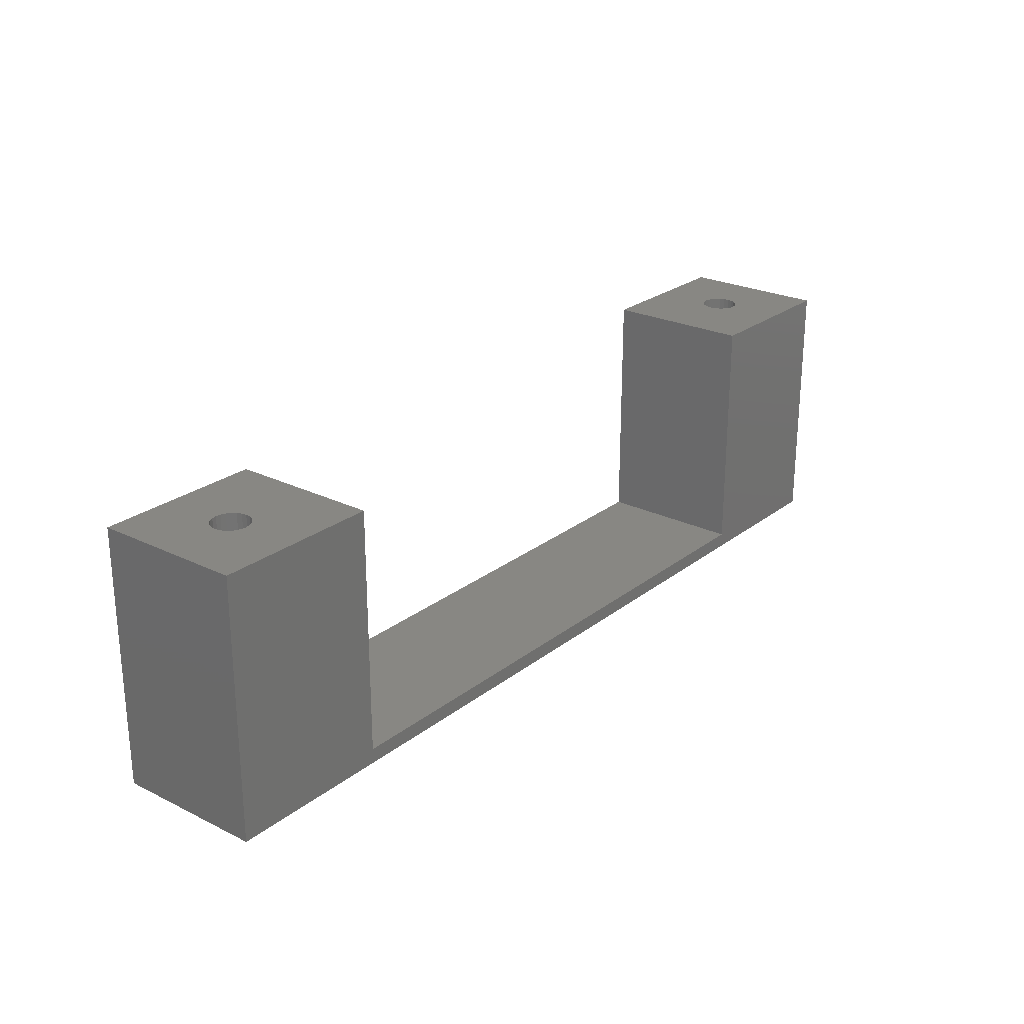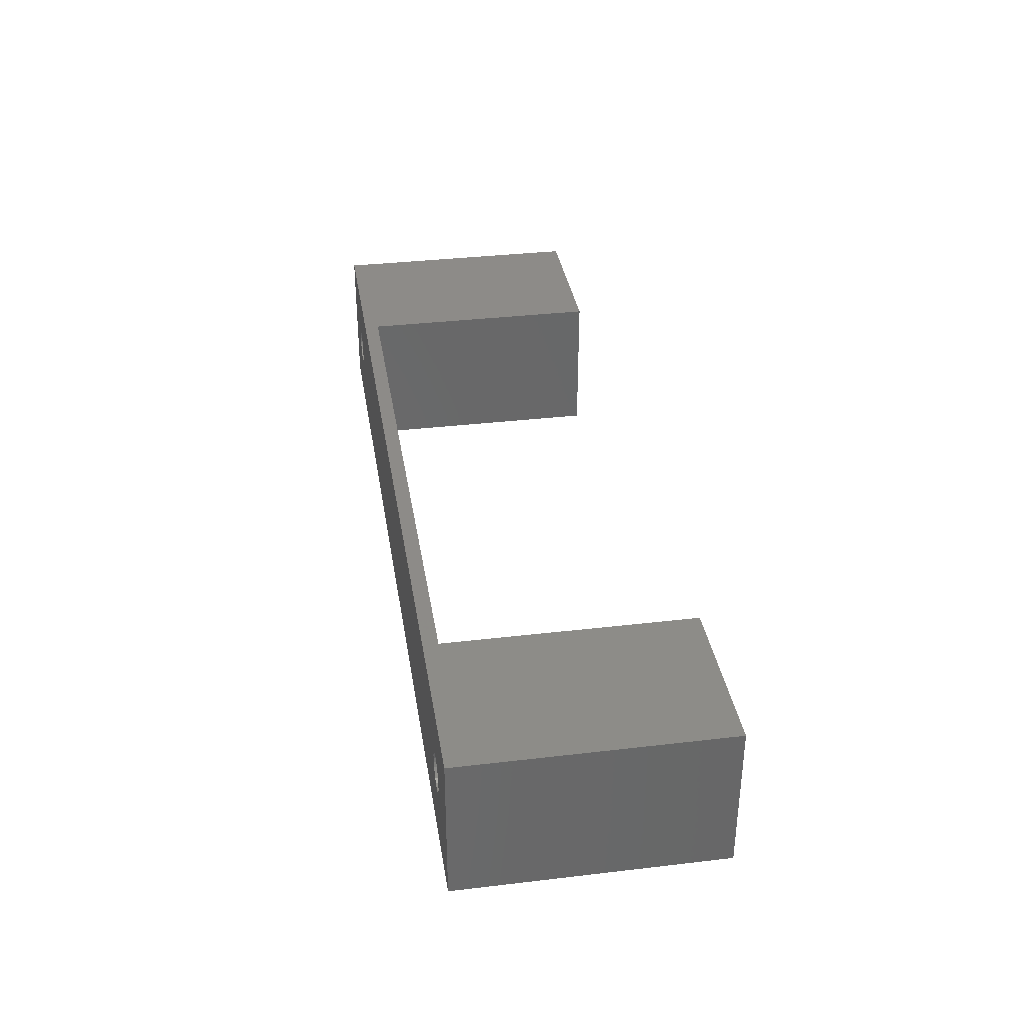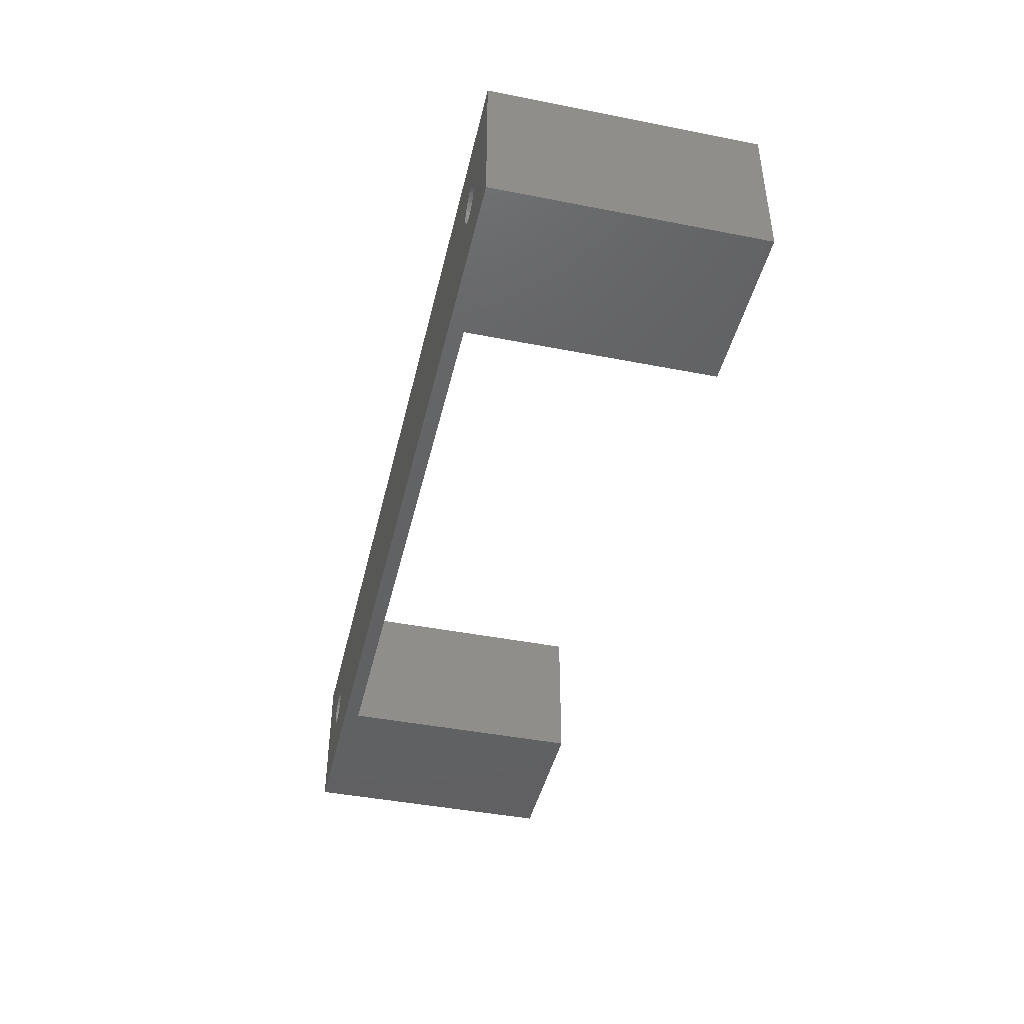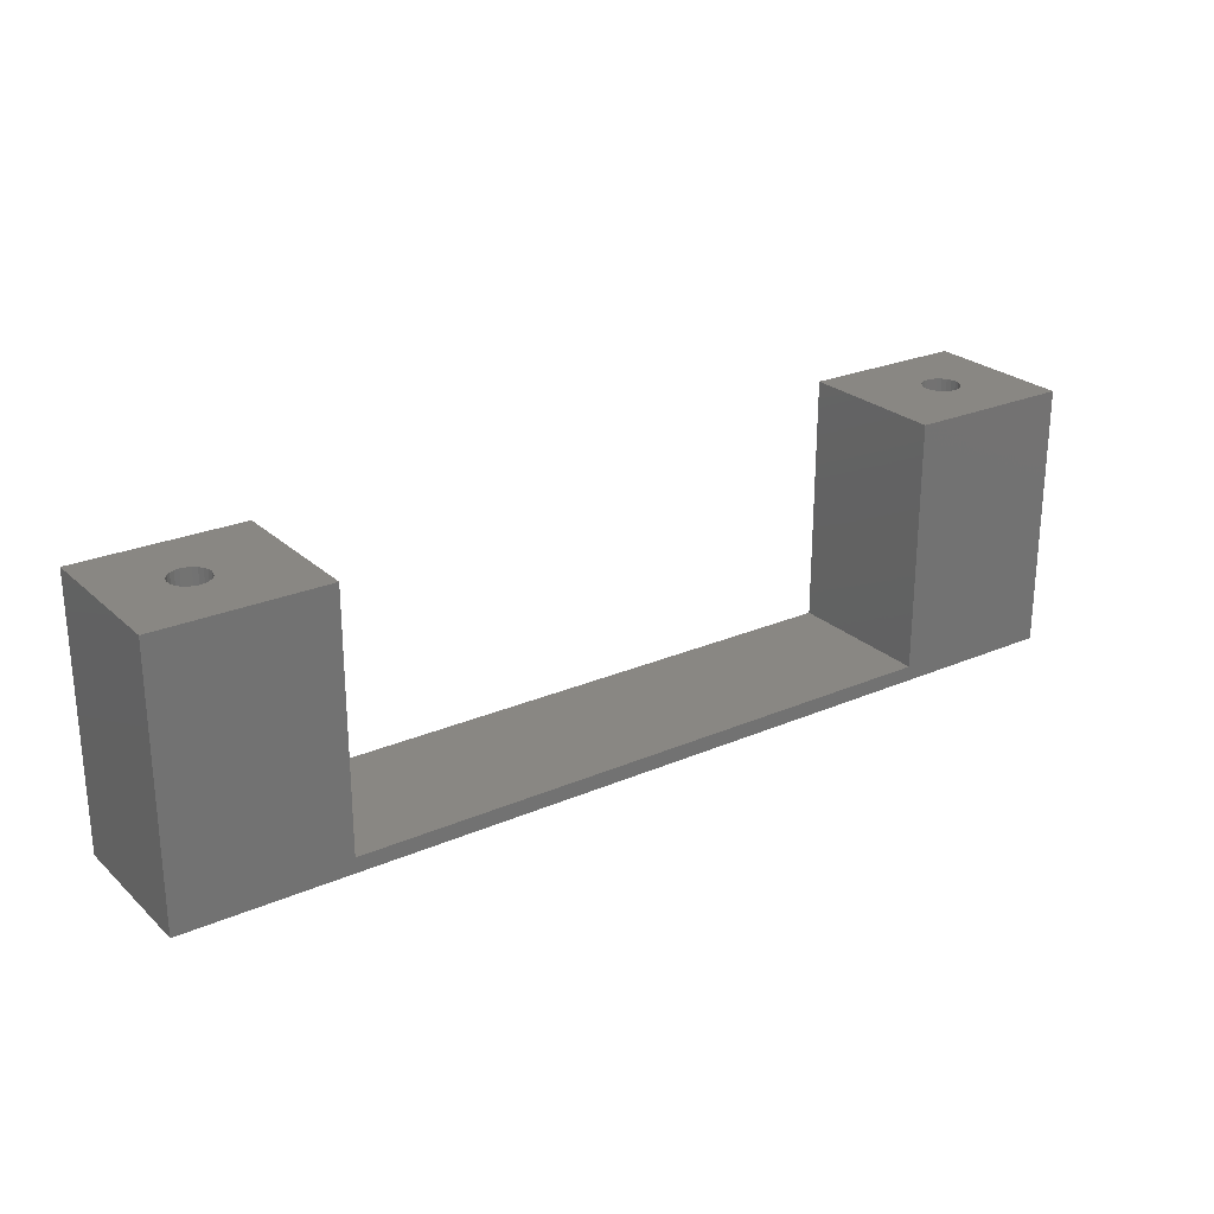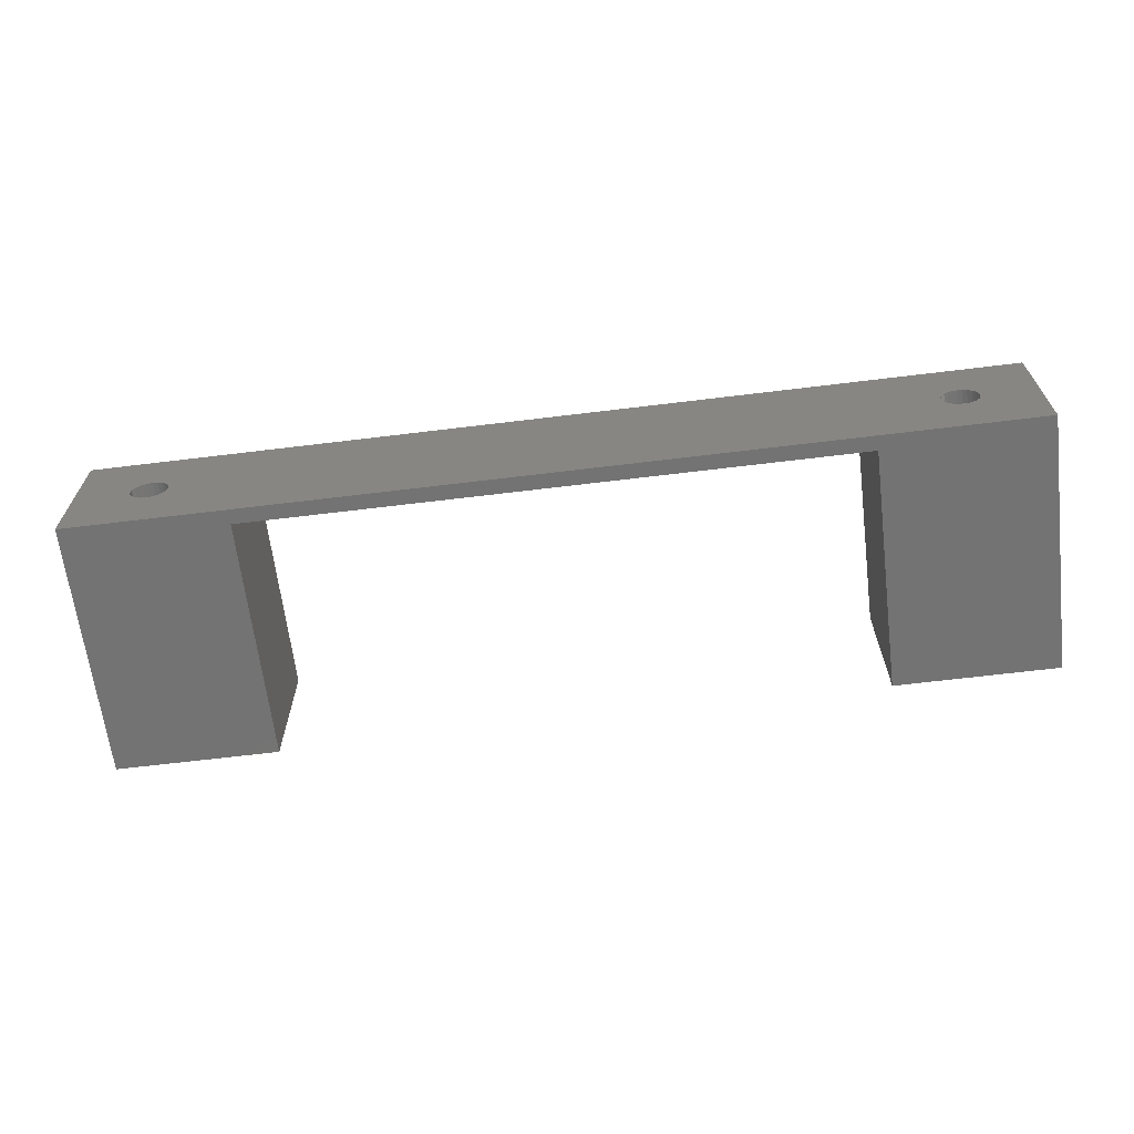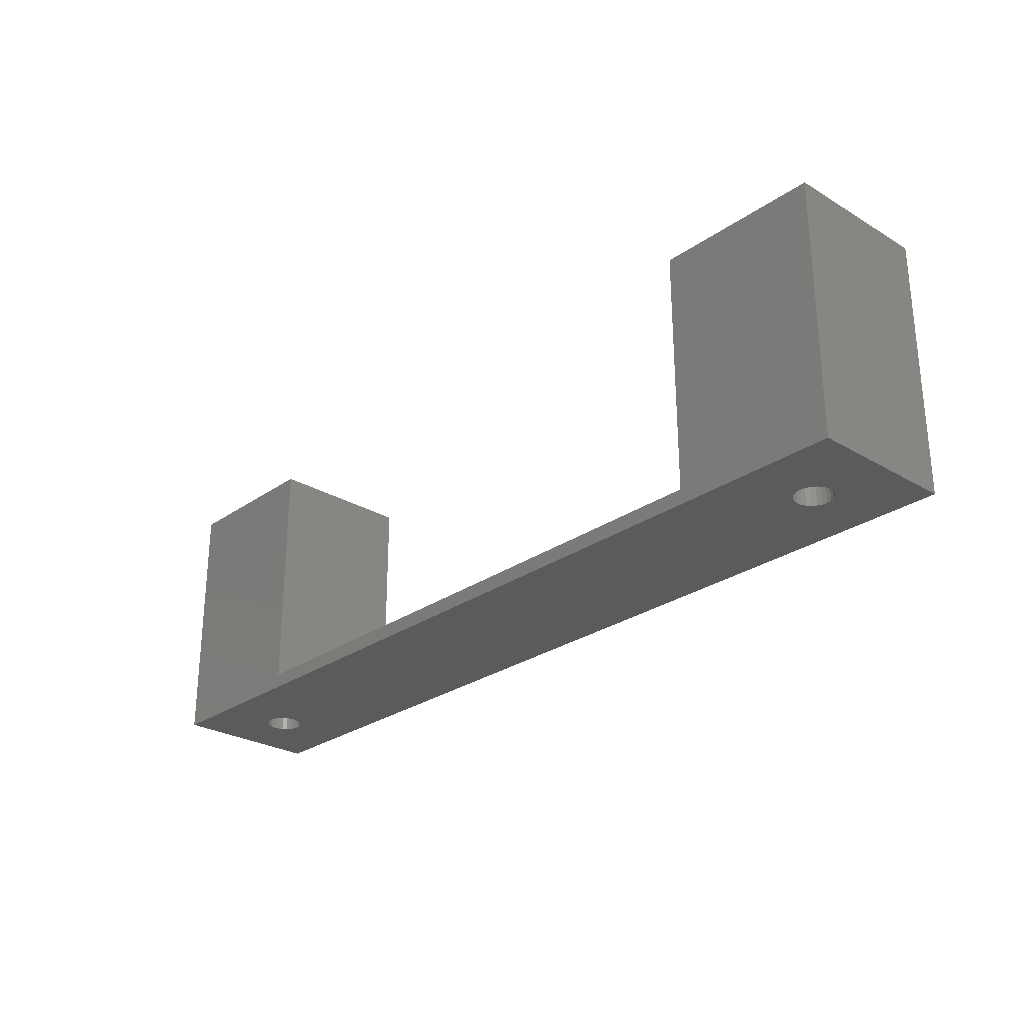
<metadata>
{"format":"stl","ext":"stl","renderer":"f3d","projection":"perspective","resolution":1024,"background":"white","views":[{"elev":24.6,"azim":-51.3,"up":"+Z"},{"elev":35.1,"azim":-98.9,"up":"+Y"},{"elev":-43.6,"azim":-103.0,"up":"+Y"},{"elev":25.0,"azim":-35.0,"up":"+Z"},{"elev":-65.4,"azim":-173.0,"up":"+Y"},{"elev":-26.9,"azim":-132.7,"up":"+Z"}]}
</metadata>
<code>
# stl→obj: 112 verts, 228 faces
v 105 199 35
v 105 219 -0.0008608
v 105 219 35
v 105 199 -0.0008608
v -20 199 -0.0008608
v -20 219 35
v -20 219 -0.0008608
v -20 199 35
v -9.353 211.4 35
v -10 211.5 -0.0008608
v -9.353 211.4 -0.0008608
v -10 211.5 35
v -11.77 207.2 35
v -11.25 206.9 -0.0008608
v -11.77 207.2 -0.0008608
v -11.25 206.9 35
v -11.25 211.2 35
v -11.77 210.8 -0.0008608
v -11.25 211.2 -0.0008608
v -11.77 210.8 35
v -12.17 210.3 35
v -12.17 210.3 -0.0008608
v -10.65 211.4 35
v -10.65 211.4 -0.0008608
v -12.41 209.7 35
v -12.41 209.7 -0.0008608
v -12.41 208.4 35
v -12.5 209 -0.0008608
v -12.5 209 35
v -12.41 208.4 -0.0008608
v -12.17 207.8 35
v -12.17 207.8 -0.0008608
v -7.585 209.7 -0.0008608
v -7.835 210.3 35
v -7.835 210.3 -0.0008608
v -7.585 209.7 35
v -7.585 208.4 -0.0008608
v -7.5 209 35
v -7.5 209 -0.0008608
v -7.585 208.4 35
v -10.65 206.6 -0.0008608
v -10.65 206.6 35
v -10 206.5 35
v -9.353 206.6 -0.0008608
v -10 206.5 -0.0008608
v -9.353 206.6 35
v -8.75 211.2 35
v -8.75 211.2 -0.0008608
v 96.77 207.2 -0.0008608
v 97.17 207.8 35
v 97.17 207.8 -0.0008608
v 96.77 207.2 35
v -8.75 206.9 -0.0008608
v -8.75 206.9 35
v -8.232 210.8 35
v -8.232 210.8 -0.0008608
v 97.41 208.4 35
v 97.41 208.4 -0.0008608
v 97.5 209 35
v 97.5 209 -0.0008608
v 97.41 209.7 35
v 97.41 209.7 -0.0008608
v 97.17 210.3 35
v 97.17 210.3 -0.0008608
v -8.232 207.2 -0.0008608
v -8.232 207.2 35
v 96.77 210.8 35
v 96.77 210.8 -0.0008608
v -7.835 207.8 35
v -7.835 207.8 -0.0008608
v 95 211.5 35
v 94.35 211.4 -0.0008608
v 95 211.5 -0.0008608
v 94.35 211.4 35
v 96.25 206.9 35
v 96.25 206.9 -0.0008608
v 96.25 211.2 -0.0008608
v 96.25 211.2 35
v 92.5 209 35
v 92.59 209.7 -0.0008608
v 92.59 209.7 35
v 92.5 209 -0.0008608
v 95.65 206.6 35
v 95.65 206.6 -0.0008608
v 92.83 210.3 -0.0008608
v 92.83 210.3 35
v 95.65 211.4 35
v 95.65 211.4 -0.0008608
v 92.59 208.4 35
v 92.59 208.4 -0.0008608
v 92.83 207.8 35
v 92.83 207.8 -0.0008608
v 93.75 211.2 -0.0008608
v 93.75 211.2 35
v 93.23 210.8 -0.0008608
v 93.23 210.8 35
v 93.75 206.9 35
v 94.35 206.6 -0.0008608
v 93.75 206.9 -0.0008608
v 94.35 206.6 35
v 93.23 207.2 35
v 93.23 207.2 -0.0008608
v 95 206.5 -0.0008608
v 95 206.5 35
v 2 219 35
v 2 199 35
v 83 199 1.999
v 2 199 1.999
v 83 199 35
v 2 219 1.999
v 83 219 1.999
v 83 219 35
f 1 2 3
f 2 1 4
f 5 6 7
f 6 5 8
f 9 10 11
f 10 9 12
f 13 14 15
f 14 13 16
f 17 18 19
f 18 17 20
f 21 18 20
f 18 21 22
f 23 19 24
f 19 23 17
f 25 22 21
f 22 25 26
f 27 28 29
f 28 27 30
f 12 24 10
f 24 12 23
f 29 26 25
f 26 29 28
f 31 30 27
f 30 31 32
f 13 32 31
f 32 13 15
f 33 34 35
f 34 33 36
f 37 38 39
f 38 37 40
f 16 41 14
f 41 16 42
f 43 44 45
f 44 43 46
f 47 11 48
f 11 47 9
f 49 50 51
f 50 49 52
f 46 53 44
f 53 46 54
f 42 45 41
f 45 42 43
f 35 55 56
f 55 35 34
f 51 57 58
f 57 51 50
f 58 59 60
f 59 58 57
f 60 61 62
f 61 60 59
f 62 63 64
f 63 62 61
f 54 65 53
f 65 54 66
f 64 67 68
f 67 64 63
f 65 69 70
f 69 65 66
f 55 48 56
f 48 55 47
f 70 40 37
f 40 70 69
f 39 36 33
f 36 39 38
f 71 72 73
f 72 71 74
f 75 49 76
f 49 75 52
f 67 77 68
f 77 67 78
f 79 80 81
f 80 79 82
f 83 76 84
f 76 83 75
f 81 85 86
f 85 81 80
f 87 73 88
f 73 87 71
f 89 82 79
f 82 89 90
f 91 90 89
f 90 91 92
f 78 88 77
f 88 78 87
f 74 93 72
f 93 74 94
f 86 95 96
f 95 86 85
f 97 98 99
f 98 97 100
f 101 99 102
f 99 101 97
f 101 92 91
f 92 101 102
f 100 103 98
f 103 100 104
f 94 95 93
f 95 94 96
f 104 84 103
f 84 104 83
f 105 36 38
f 36 105 34
f 34 105 55
f 55 105 47
f 47 105 6
f 47 6 9
f 9 6 12
f 12 6 23
f 23 6 17
f 17 6 20
f 20 6 21
f 21 6 25
f 25 6 29
f 106 54 8
f 54 106 66
f 66 106 105
f 66 105 69
f 69 105 40
f 40 105 38
f 8 54 46
f 8 46 43
f 8 43 42
f 8 42 16
f 8 16 13
f 8 13 31
f 8 31 27
f 8 27 29
f 8 29 6
f 4 107 5
f 107 4 1
f 5 107 108
f 107 1 109
f 108 8 5
f 8 108 106
f 110 107 111
f 107 110 108
f 4 51 2
f 51 4 49
f 49 4 76
f 76 4 84
f 84 4 103
f 103 4 5
f 2 51 58
f 2 58 60
f 103 5 98
f 98 5 99
f 99 5 102
f 102 5 92
f 92 5 90
f 90 5 82
f 82 5 53
f 82 53 65
f 82 65 70
f 82 70 37
f 82 37 39
f 53 5 44
f 44 5 45
f 45 5 41
f 41 5 14
f 14 5 15
f 15 5 32
f 32 5 30
f 30 5 28
f 2 73 7
f 73 2 88
f 88 2 77
f 77 2 68
f 68 2 64
f 64 2 62
f 62 2 60
f 7 73 72
f 7 72 93
f 7 93 95
f 7 95 85
f 7 85 80
f 7 80 82
f 7 82 48
f 48 82 56
f 56 82 35
f 35 82 33
f 33 82 39
f 7 48 11
f 7 11 10
f 7 10 24
f 7 24 19
f 7 19 18
f 7 18 22
f 7 22 26
f 7 26 28
f 7 28 5
f 6 110 7
f 110 6 105
f 2 111 3
f 111 2 7
f 111 7 110
f 3 111 112
f 106 110 105
f 110 106 108
f 111 109 112
f 109 111 107
f 3 63 1
f 63 3 67
f 67 3 78
f 78 3 112
f 1 63 61
f 1 61 59
f 78 112 87
f 87 112 71
f 71 112 74
f 74 112 94
f 94 112 96
f 96 112 86
f 86 112 81
f 81 112 79
f 79 112 109
f 1 75 109
f 75 1 52
f 52 1 50
f 50 1 57
f 57 1 59
f 109 75 83
f 109 83 104
f 109 104 100
f 109 100 97
f 109 97 101
f 109 101 91
f 109 91 89
f 109 89 79

</code>
